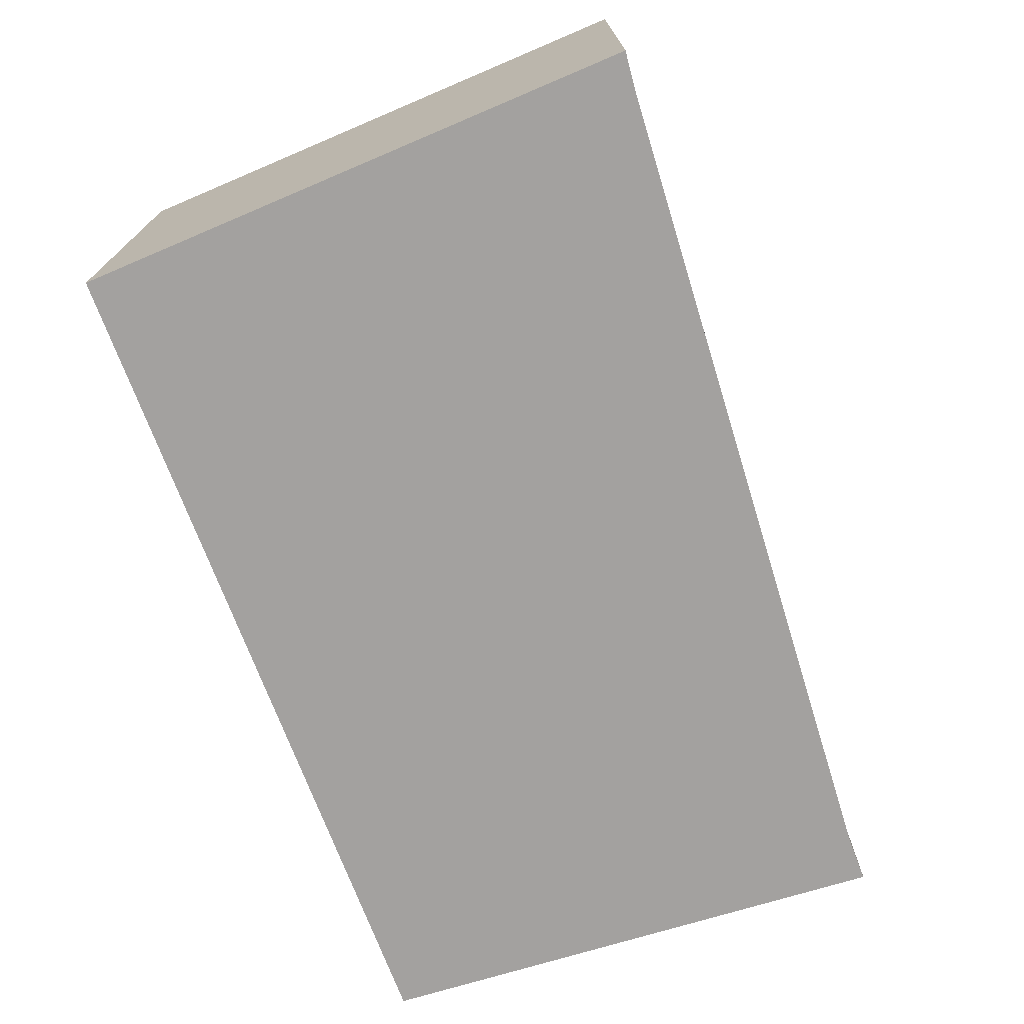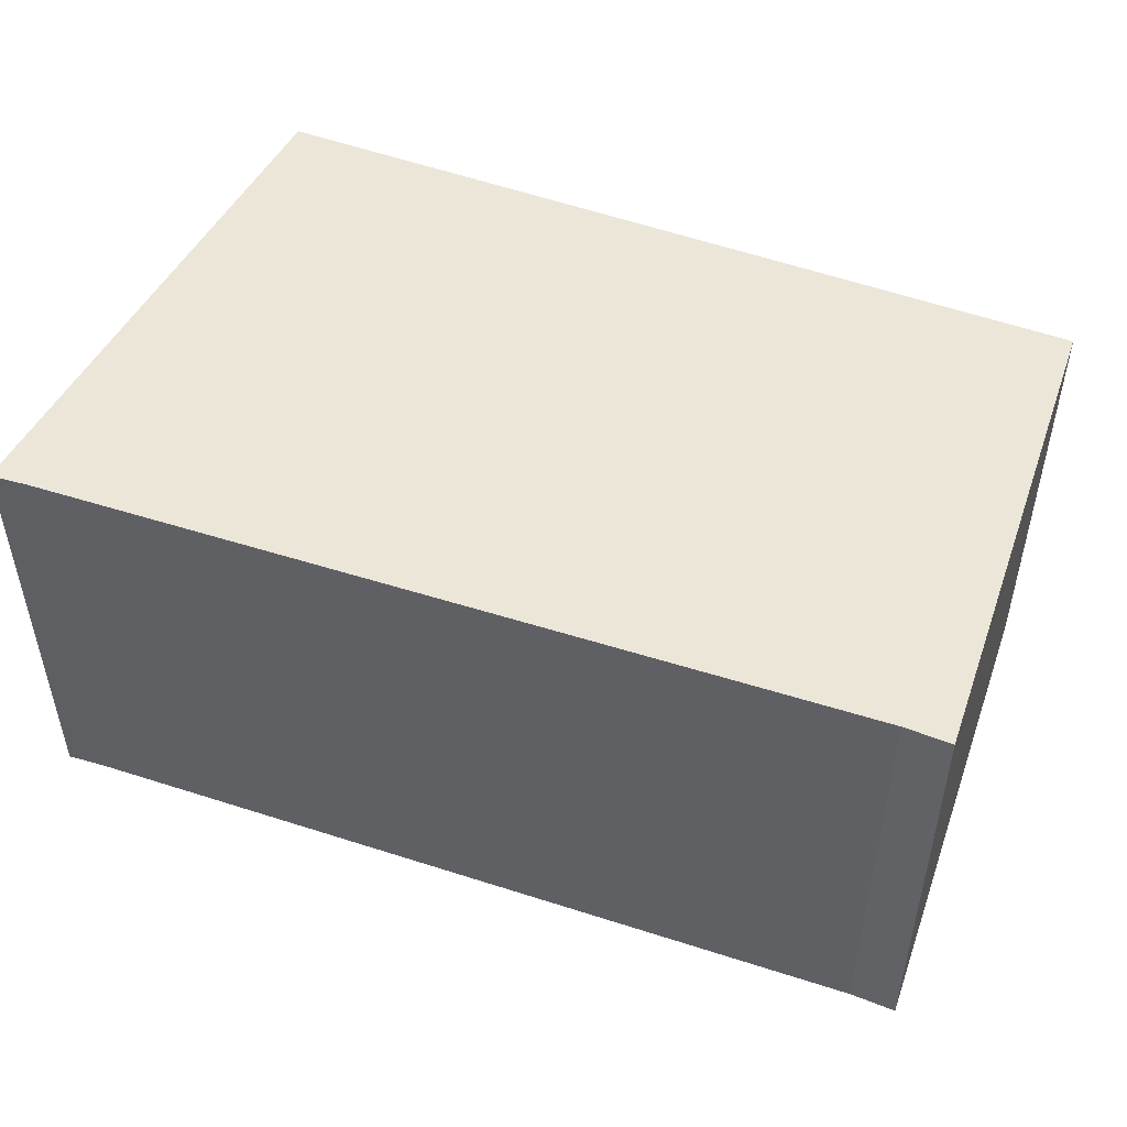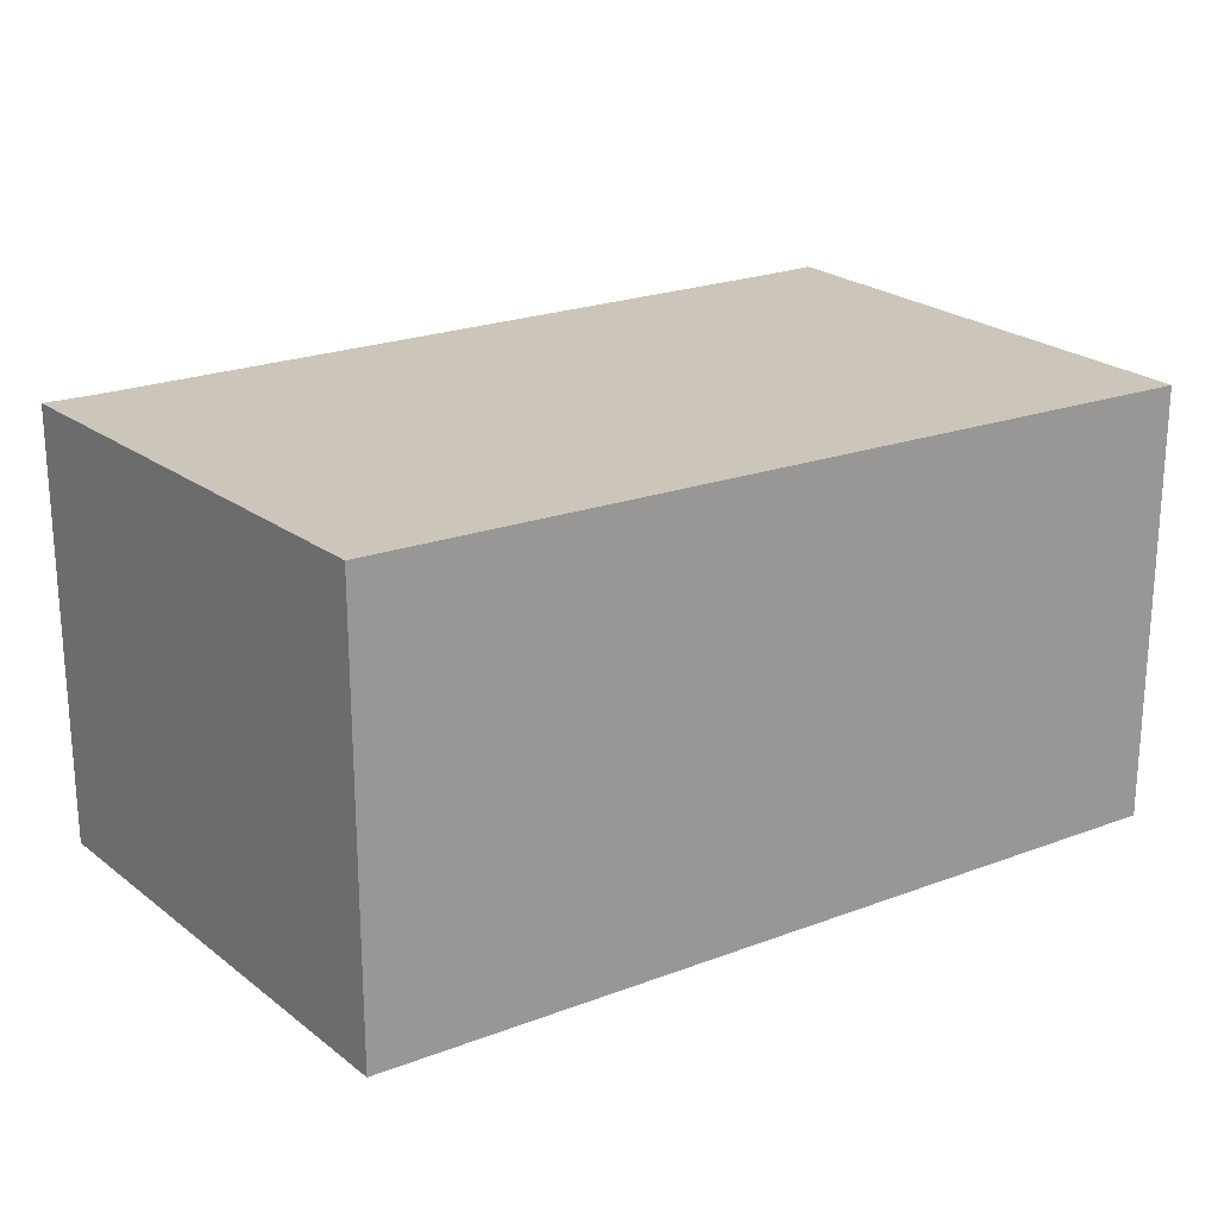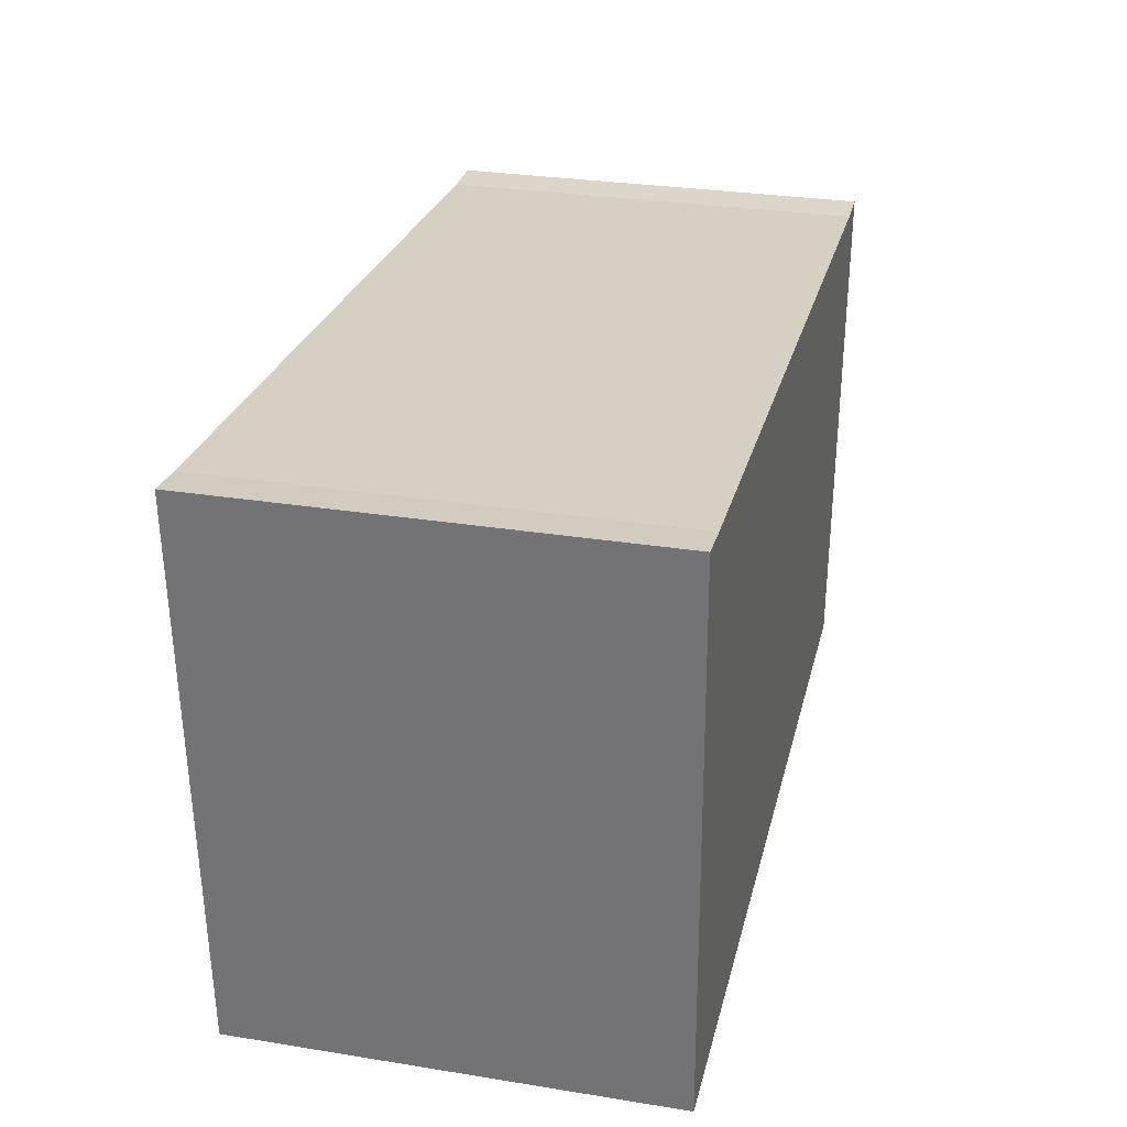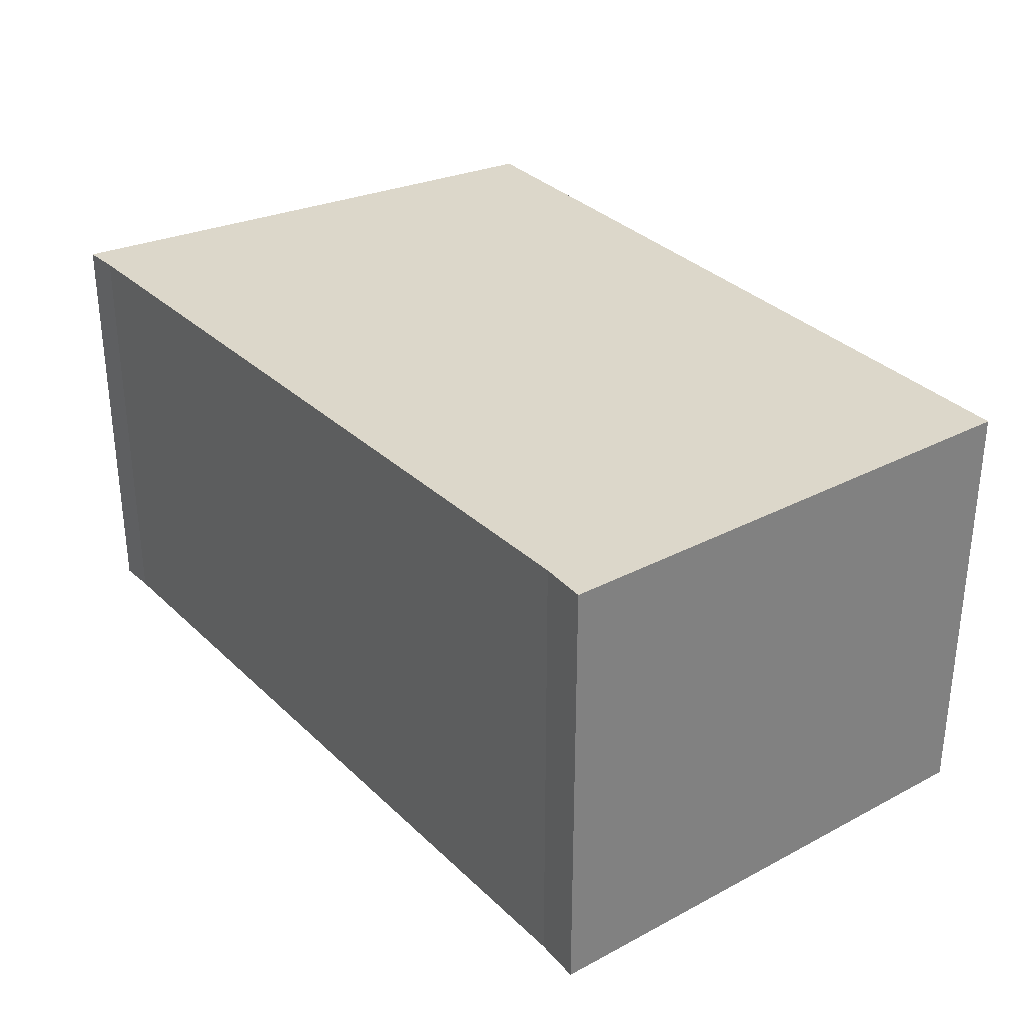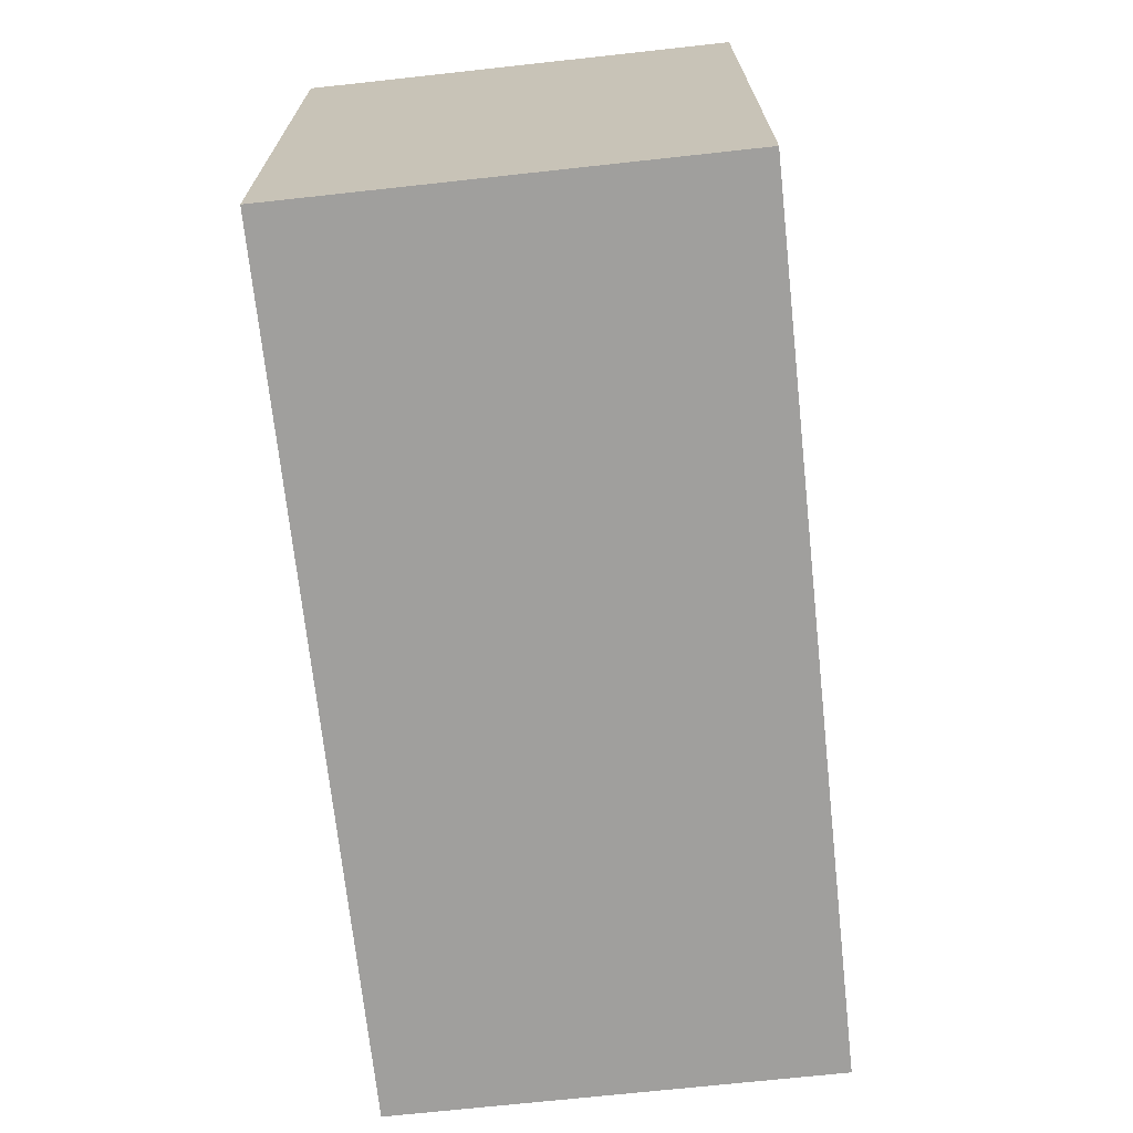
<metadata>
{"format":"obj","ext":"obj","renderer":"f3d","projection":"perspective","resolution":1024,"background":"white","views":[{"elev":-72.3,"azim":-69.2,"up":"+Y"},{"elev":48.7,"azim":23.3,"up":"+Y"},{"elev":21.0,"azim":146.6,"up":"+Y"},{"elev":29.4,"azim":-76.7,"up":"+Z"},{"elev":30.7,"azim":56.6,"up":"+Y"},{"elev":-71.0,"azim":-83.8,"up":"+Z"}]}
</metadata>
<code>
v  0.138 1.519 -0.014
v  0.075 1.519 -1.974
v  0 1.519 9.301e-17
v  2.995 1.519 -0.193
v  3.038 1.519 -1.995
v  3.157 1.519 -0.192
v  3.157 1.176e-17 -0.192
v  3.038 1.222e-16 -1.995
v  0.075 1.209e-16 -1.974
v  0 0 0
v  2.995 1.182e-17 -0.193
v  0.138 8.573e-19 -0.014
g defaultobject
f 1 2 3
f 2 1 4
f 2 4 5
f 5 4 6
f 7 5 6
f 5 7 8
f 8 2 5
f 2 8 9
f 9 3 2
f 3 9 10
f 11 6 4
f 6 11 7
f 10 1 3
f 1 10 12
f 12 4 1
f 4 12 11
f 8 10 9
f 10 8 12
f 12 8 11
f 11 8 7

</code>
